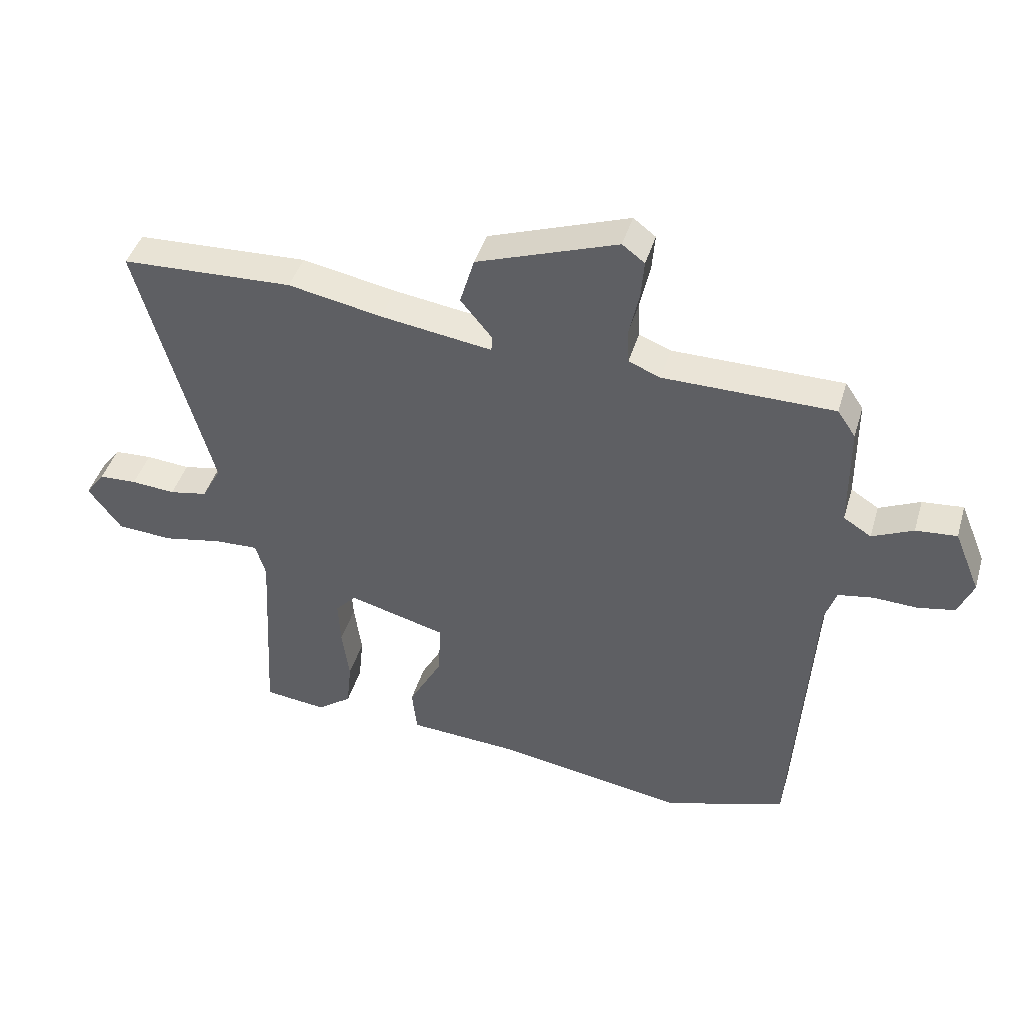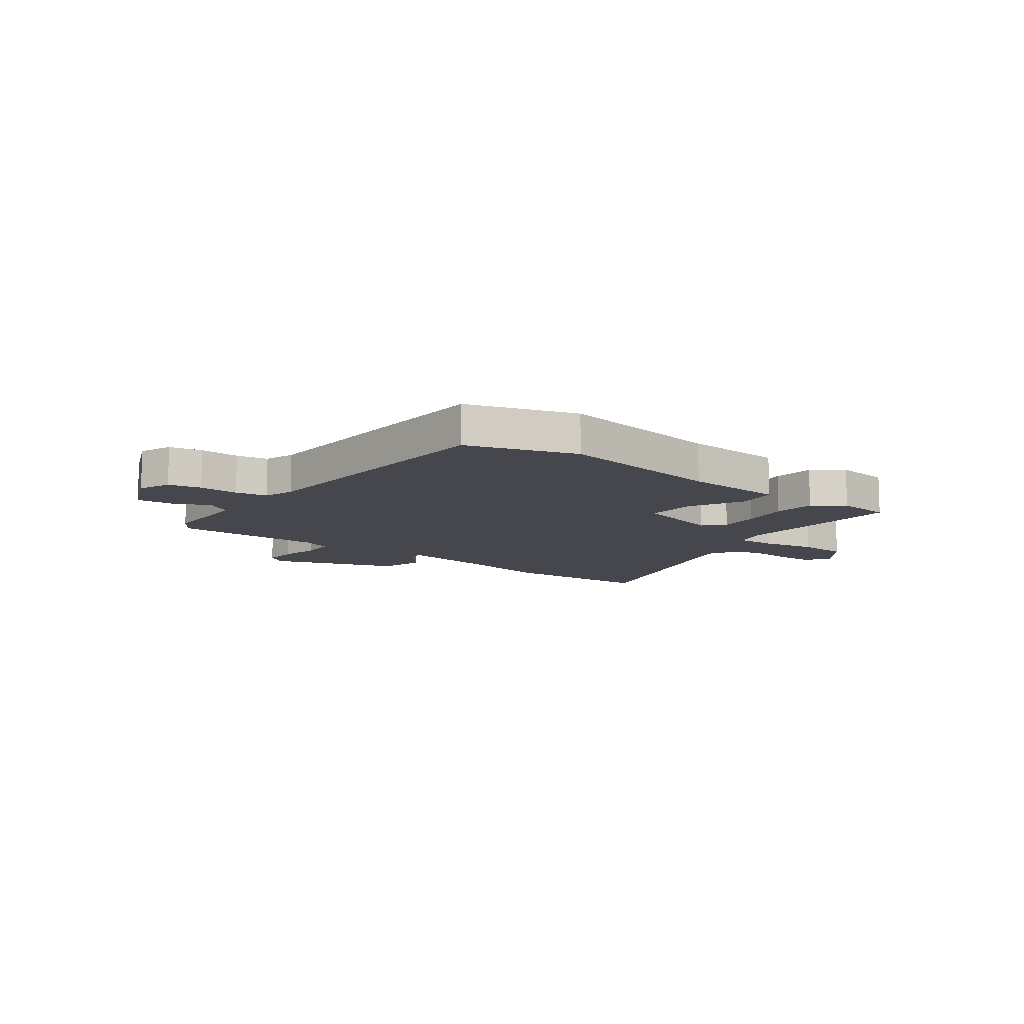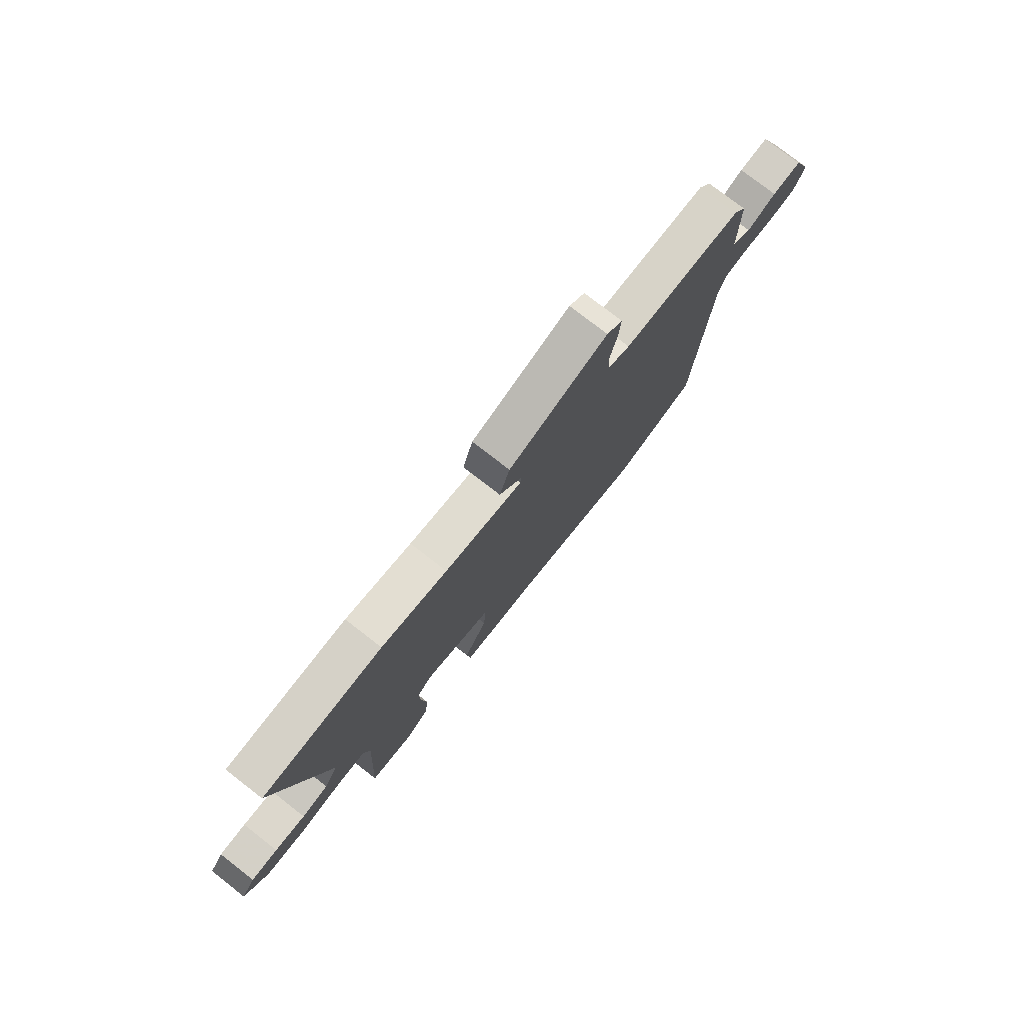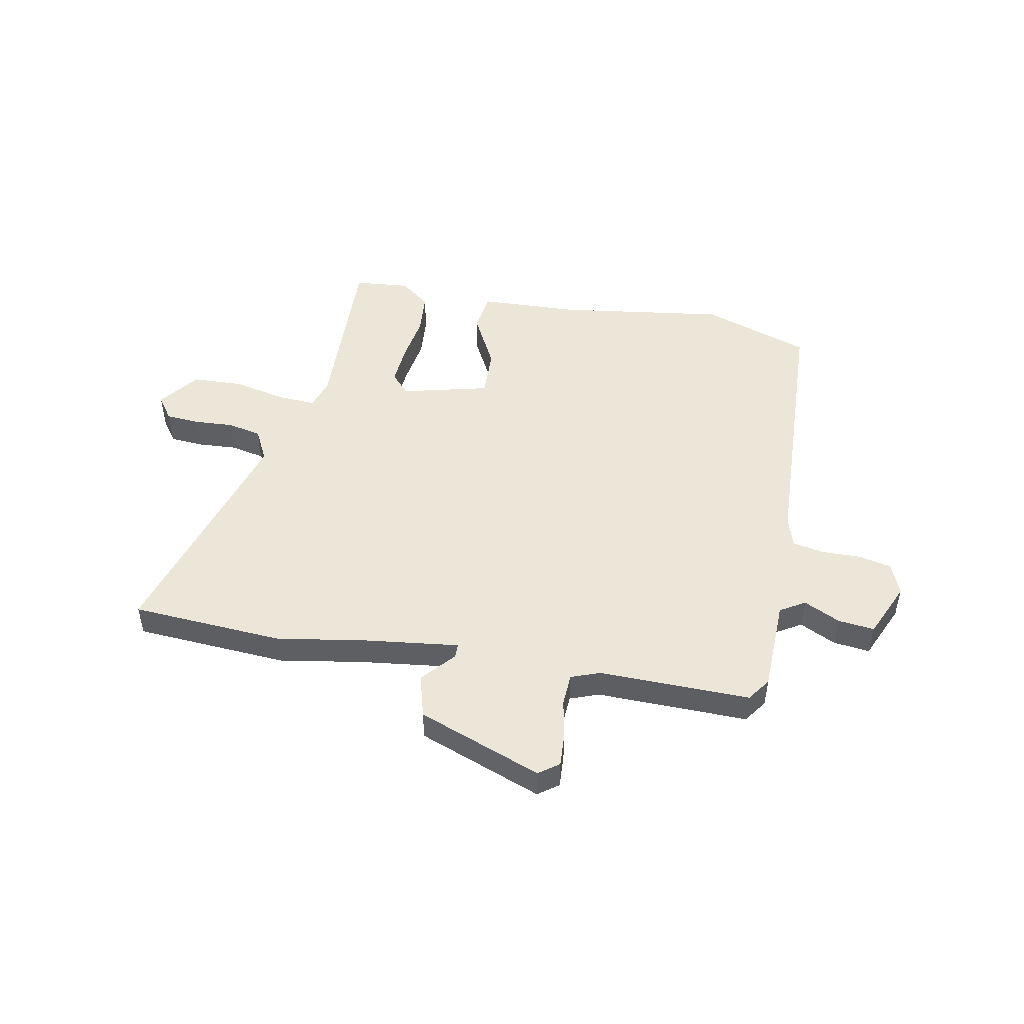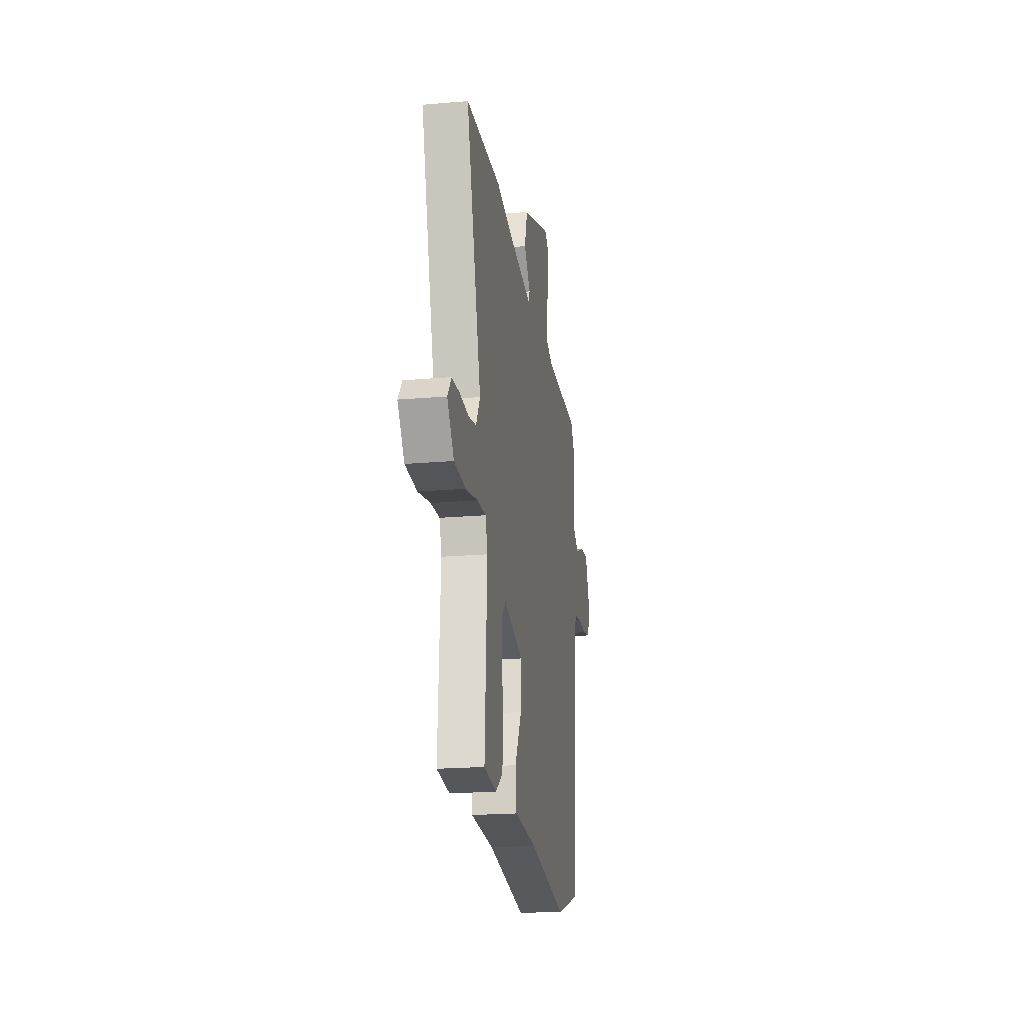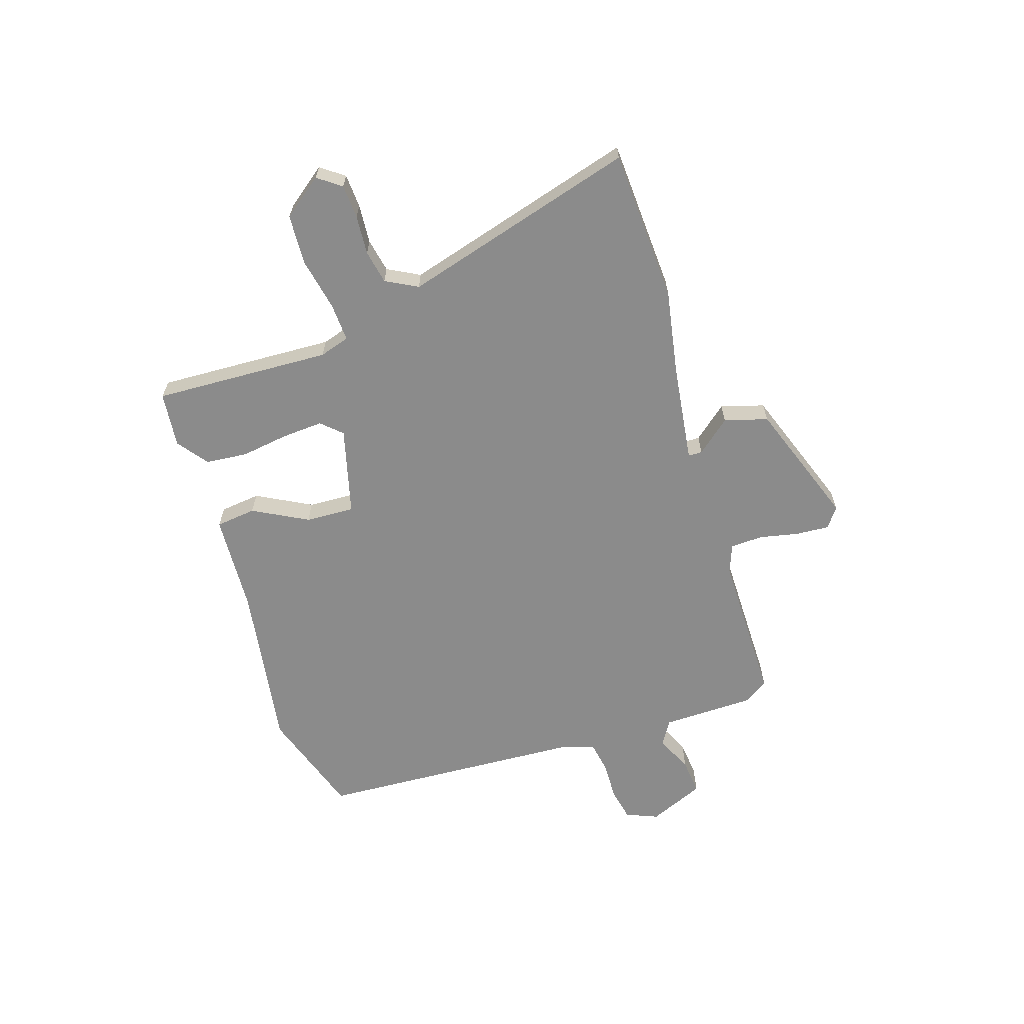
<metadata>
{"format":"obj","ext":"obj","renderer":"f3d","projection":"perspective","resolution":1024,"background":"white","views":[{"elev":43.2,"azim":16.2,"up":"+Z"},{"elev":-10.9,"azim":143.7,"up":"+Y"},{"elev":77.1,"azim":-52.1,"up":"+Z"},{"elev":49.1,"azim":12.1,"up":"+Y"},{"elev":-20.4,"azim":-81.0,"up":"+Z"},{"elev":-63.9,"azim":-71.6,"up":"+Y"}]}
</metadata>
<code>
v 0.502 0.07 -0.499
v 0.301 0.07 -0.563
v -0.01 0.07 -0.512
v -0.196 0.07 -0.5
v -0.204 0.07 -0.425
v -0.149 0.07 -0.324
v -0.144 0.07 -0.233
v -0.306 0.07 -0.189
v -0.341 0.07 -0.226
v -0.337 0.07 -0.302
v -0.325 0.07 -0.391
v -0.333 0.07 -0.469
v -0.39 0.07 -0.511
v -0.493 0.07 -0.499
v -0.475 0.07 -0.169
v -0.492 0.07 -0.113
v -0.564 0.07 -0.116
v -0.662 0.07 -0.135
v -0.755 0.07 -0.129
v -0.81 0.07 -0.055
v -0.778 0.07 -0.012
v -0.715 0.07 -0.009
v -0.642 0.07 -0.015
v -0.579 0.07 -0.003
v -0.547 0.07 0.056
v -0.668 0.07 0.493
v -0.383 0.07 0.505
v -0.227 0.07 0.475
v -0.043 0.07 0.448
v -0.042 0.07 0.474
v -0.094 0.07 0.537
v -0.07 0.07 0.617
v 0.163 0.07 0.699
v 0.2 0.07 0.671
v 0.195 0.07 0.609
v 0.179 0.07 0.536
v 0.181 0.07 0.476
v 0.234 0.07 0.455
v 0.516 0.07 0.453
v 0.546 0.07 0.409
v 0.547 0.07 0.235
v 0.593 0.07 0.206
v 0.661 0.07 0.237
v 0.729 0.07 0.243
v 0.772 0.07 0.139
v 0.747 0.07 0.08
v 0.686 0.07 0.068
v 0.613 0.07 0.071
v 0.554 0.07 0.061
v 0.535 0.07 0.005
v 0.502 0 -0.499
v 0.301 0 -0.563
v -0.01 0 -0.512
v -0.196 0 -0.5
v -0.204 0 -0.425
v -0.149 0 -0.324
v -0.144 0 -0.233
v -0.306 0 -0.189
v -0.341 0 -0.226
v -0.337 0 -0.302
v -0.325 0 -0.391
v -0.333 0 -0.469
v -0.39 0 -0.511
v -0.493 0 -0.499
v -0.475 0 -0.169
v -0.492 0 -0.113
v -0.564 0 -0.116
v -0.662 0 -0.135
v -0.755 0 -0.129
v -0.81 0 -0.055
v -0.778 0 -0.012
v -0.715 0 -0.009
v -0.642 0 -0.015
v -0.579 0 -0.003
v -0.547 0 0.056
v -0.668 0 0.493
v -0.383 0 0.505
v -0.227 0 0.475
v -0.043 0 0.448
v -0.042 0 0.474
v -0.094 0 0.537
v -0.07 0 0.617
v 0.163 0 0.699
v 0.2 0 0.671
v 0.195 0 0.609
v 0.179 0 0.536
v 0.181 0 0.476
v 0.234 0 0.455
v 0.516 0 0.453
v 0.546 0 0.409
v 0.547 0 0.235
v 0.593 0 0.206
v 0.661 0 0.237
v 0.729 0 0.243
v 0.772 0 0.139
v 0.747 0 0.08
v 0.686 0 0.068
v 0.613 0 0.071
v 0.554 0 0.061
v 0.535 0 0.005
f 46 47 48
f 45 46 48
f 44 45 48
f 43 44 48
f 42 43 48
f 41 42 48 49
f 38 39 40 41
f 41 49 50
f 38 41 50
f 37 38 50
f 34 35 36
f 33 34 36
f 32 33 36
f 31 32 36
f 30 31 36
f 29 30 36 37
f 25 26 27 28
f 24 25 28 29
f 21 22 23
f 20 21 23
f 19 20 23
f 18 19 23
f 17 18 23
f 16 17 23 24
f 13 14 15
f 12 13 15
f 11 12 15
f 10 11 15
f 9 10 15 16
f 24 29 37
f 16 24 37
f 9 16 37
f 8 9 37
f 3 4 5 6
f 2 3 6 7
f 50 1 2 7
f 7 8 37 50
f 98 97 96
f 98 96 95
f 98 95 94
f 98 94 93
f 98 93 92
f 99 98 92 91
f 91 90 89 88
f 100 99 91
f 100 91 88
f 100 88 87
f 86 85 84
f 86 84 83
f 86 83 82
f 86 82 81
f 86 81 80
f 87 86 80 79
f 78 77 76 75
f 79 78 75 74
f 73 72 71
f 73 71 70
f 73 70 69
f 73 69 68
f 73 68 67
f 74 73 67 66
f 65 64 63
f 65 63 62
f 65 62 61
f 65 61 60
f 66 65 60 59
f 87 79 74
f 87 74 66
f 87 66 59
f 87 59 58
f 56 55 54 53
f 57 56 53 52
f 57 52 51 100
f 100 87 58 57
f 1 51 52 2
f 2 52 53 3
f 3 53 54 4
f 4 54 55 5
f 5 55 56 6
f 6 56 57 7
f 7 57 58 8
f 8 58 59 9
f 9 59 60 10
f 10 60 61 11
f 11 61 62 12
f 12 62 63 13
f 13 63 64 14
f 14 64 65 15
f 15 65 66 16
f 16 66 67 17
f 17 67 68 18
f 18 68 69 19
f 19 69 70 20
f 20 70 71 21
f 21 71 72 22
f 22 72 73 23
f 23 73 74 24
f 24 74 75 25
f 25 75 76 26
f 26 76 77 27
f 27 77 78 28
f 28 78 79 29
f 29 79 80 30
f 30 80 81 31
f 31 81 82 32
f 32 82 83 33
f 33 83 84 34
f 34 84 85 35
f 35 85 86 36
f 36 86 87 37
f 37 87 88 38
f 38 88 89 39
f 39 89 90 40
f 40 90 91 41
f 41 91 92 42
f 42 92 93 43
f 43 93 94 44
f 44 94 95 45
f 45 95 96 46
f 46 96 97 47
f 47 97 98 48
f 48 98 99 49
f 49 99 100 50
f 50 100 51 1

</code>
